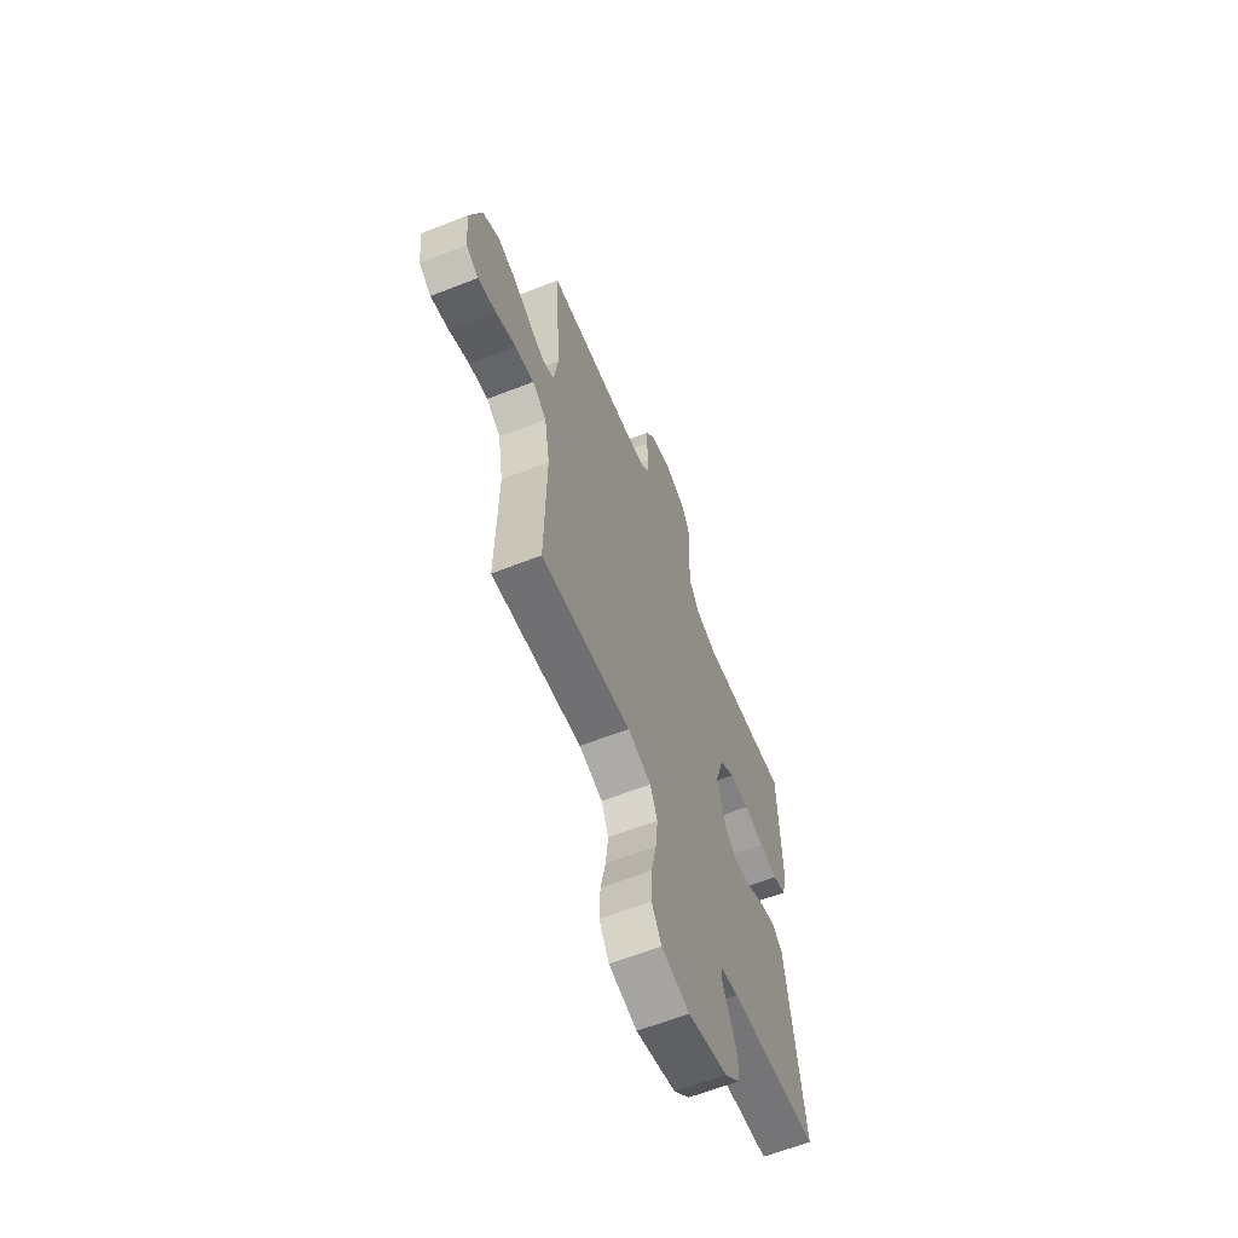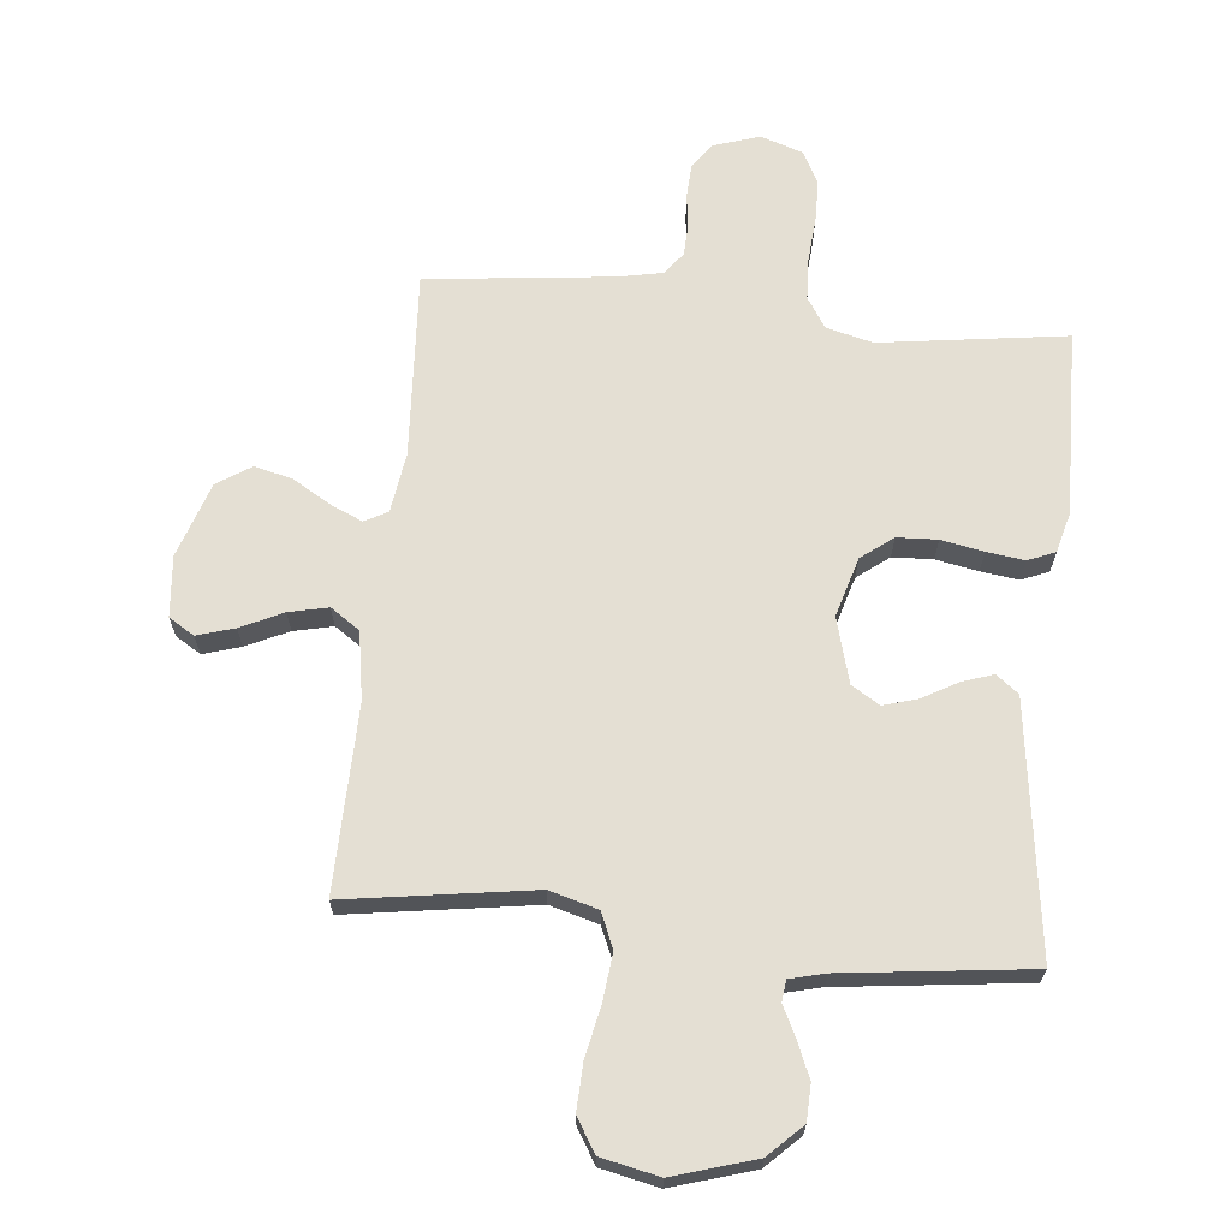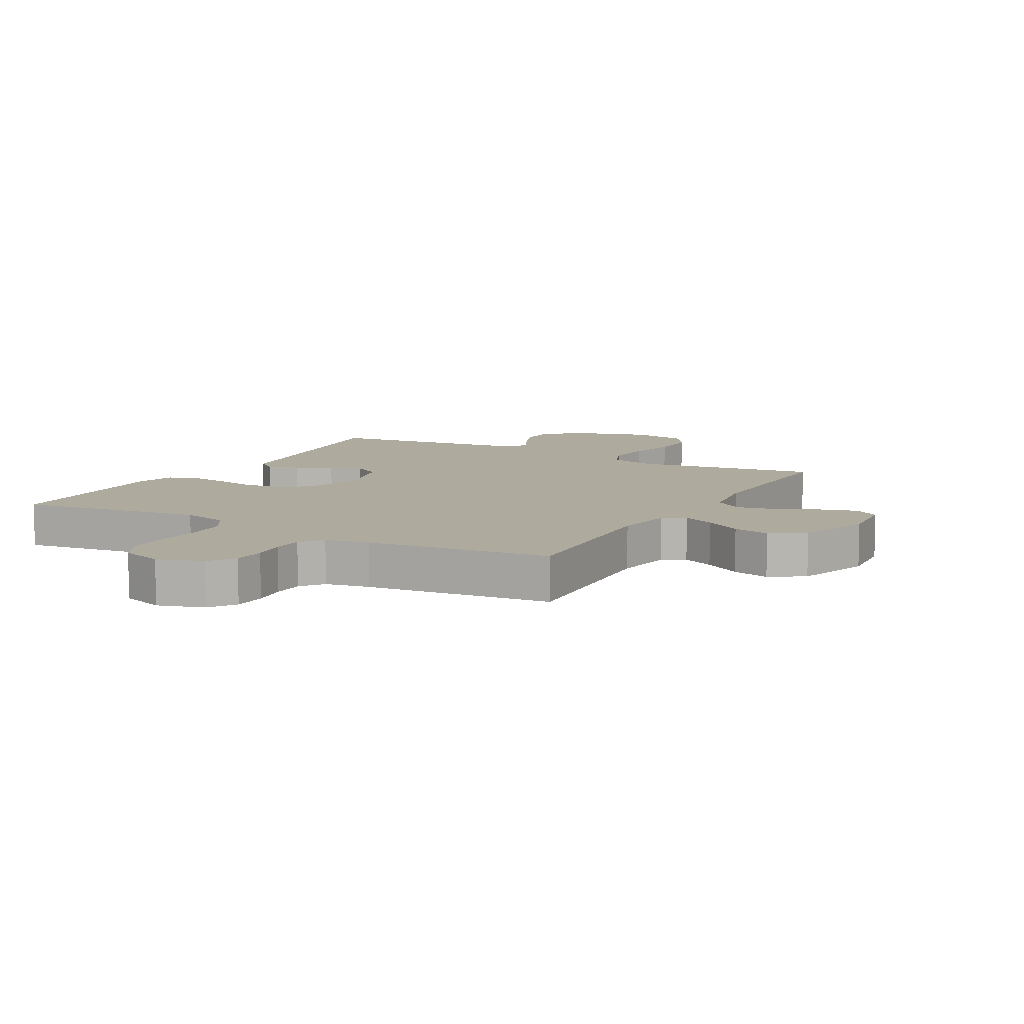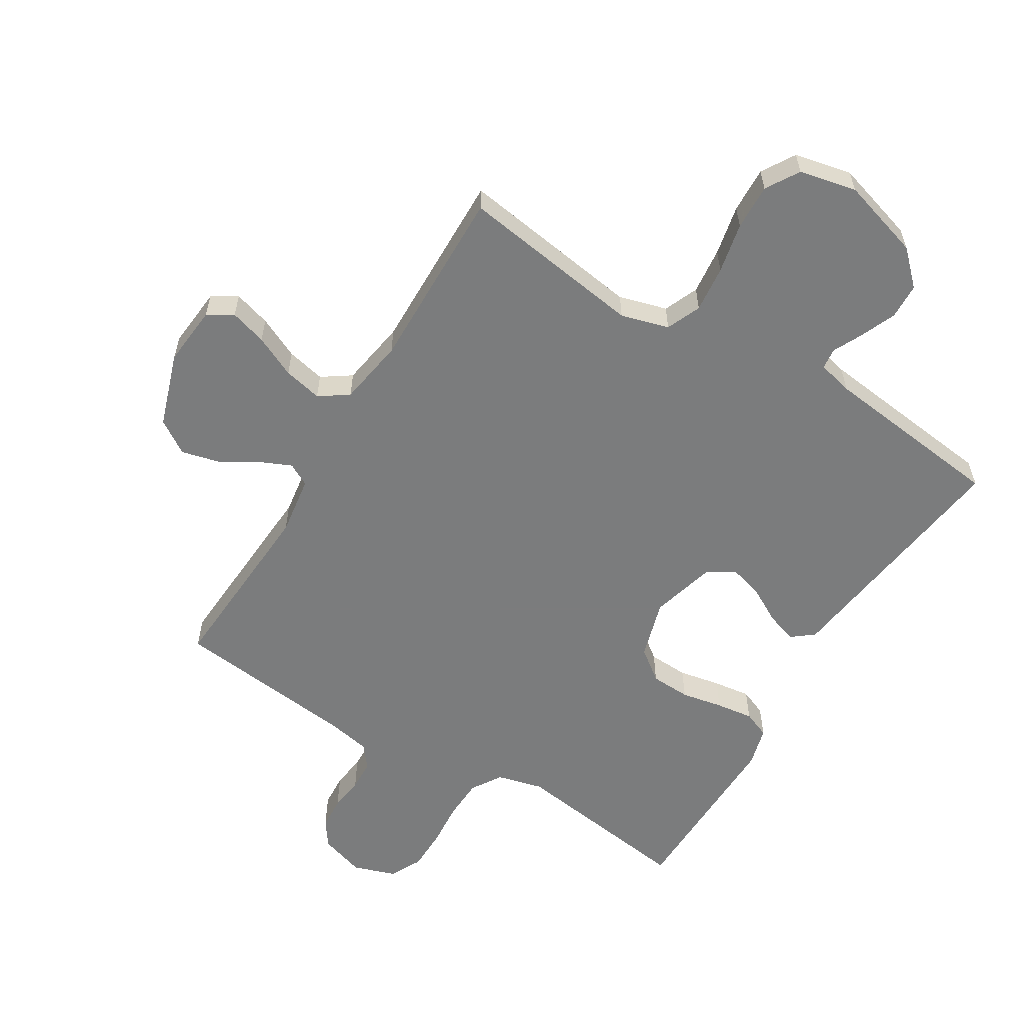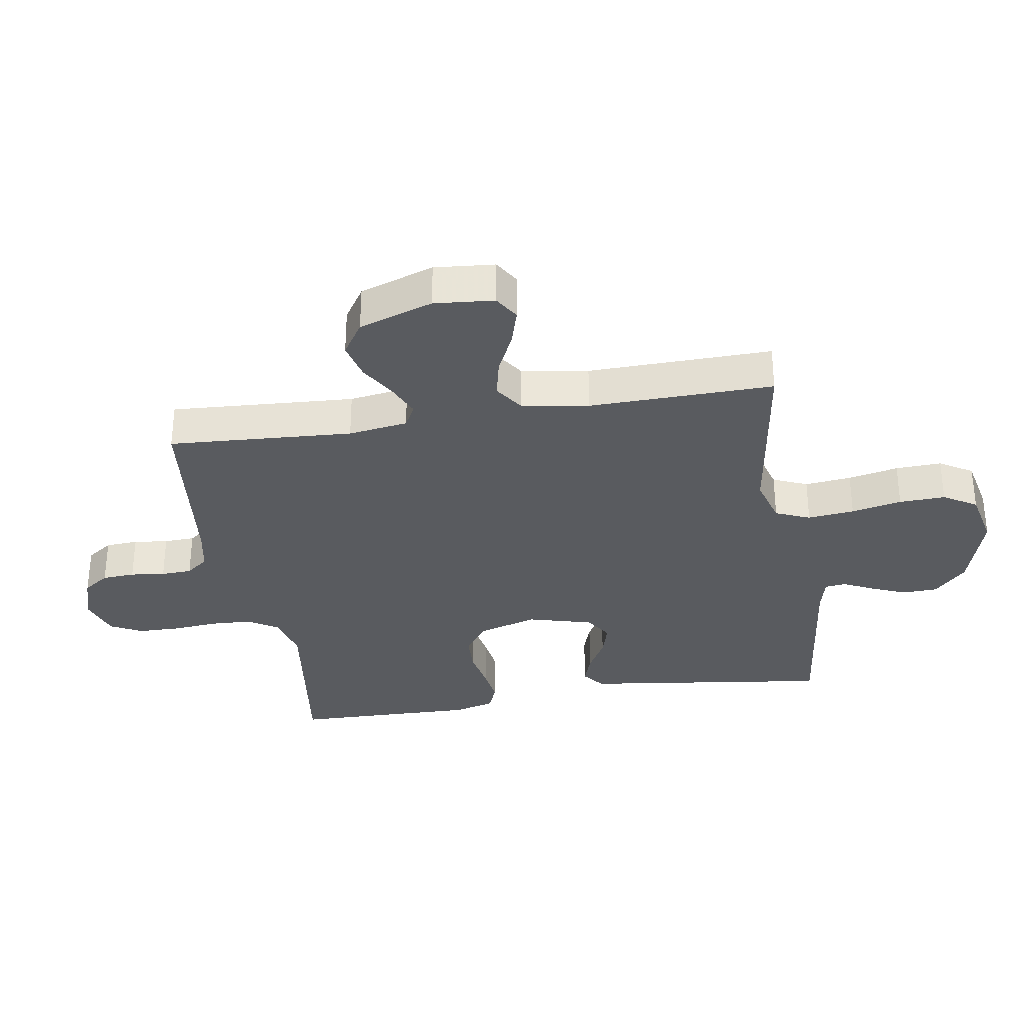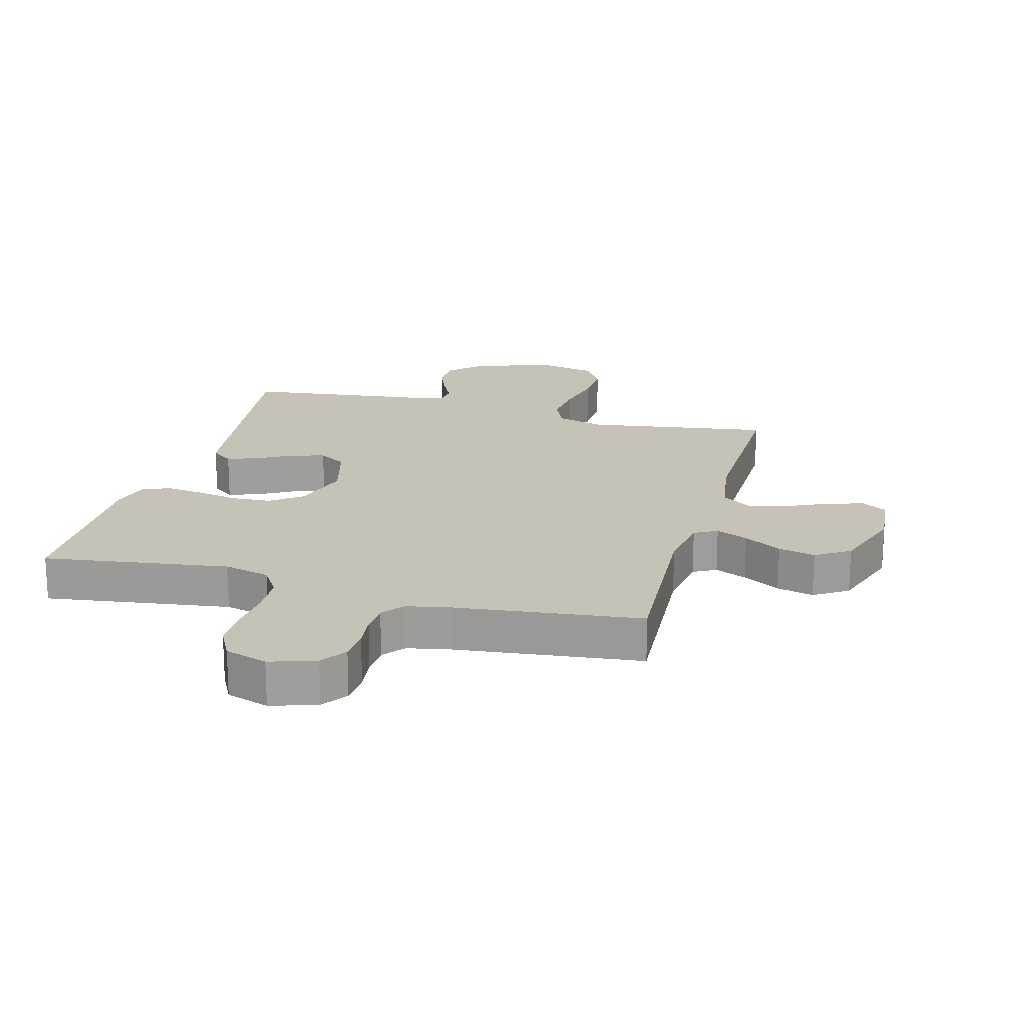
<metadata>
{"format":"obj","ext":"obj","renderer":"f3d","projection":"perspective","resolution":1024,"background":"white","views":[{"elev":-62.7,"azim":111.7,"up":"+Z"},{"elev":66.6,"azim":-174.3,"up":"+Y"},{"elev":9.3,"azim":29.2,"up":"+Y"},{"elev":-58.7,"azim":148.8,"up":"+Y"},{"elev":-32.7,"azim":99.4,"up":"+Y"},{"elev":19.3,"azim":15.2,"up":"+Y"}]}
</metadata>
<code>
v 0.5 0.07 0.5
v 0.481 0.07 0.2
v 0.495 0.07 0.103
v 0.532 0.07 0.083
v 0.584 0.07 0.106
v 0.645 0.07 0.142
v 0.706 0.07 0.157
v 0.761 0.07 0.121
v 0.801 0.07 0
v 0.792 0.07 -0.098
v 0.751 0.07 -0.123
v 0.691 0.07 -0.105
v 0.623 0.07 -0.073
v 0.56 0.07 -0.059
v 0.513 0.07 -0.091
v 0.495 0.07 -0.2
v 0.5 0.07 -0.5
v 0.2 0.07 -0.455
v 0.122 0.07 -0.477
v 0.098 0.07 -0.533
v 0.106 0.07 -0.609
v 0.123 0.07 -0.691
v 0.126 0.07 -0.766
v 0.093 0.07 -0.82
v 0 0.07 -0.84
v -0.132 0.07 -0.8
v -0.185 0.07 -0.748
v -0.187 0.07 -0.69
v -0.163 0.07 -0.633
v -0.139 0.07 -0.584
v -0.143 0.07 -0.55
v -0.2 0.07 -0.536
v -0.5 0.07 -0.5
v -0.459 0.07 -0.2
v -0.445 0.07 -0.096
v -0.409 0.07 -0.068
v -0.359 0.07 -0.085
v -0.302 0.07 -0.117
v -0.247 0.07 -0.133
v -0.202 0.07 -0.105
v -0.173 0.07 0
v -0.201 0.07 0.096
v -0.252 0.07 0.135
v -0.317 0.07 0.138
v -0.385 0.07 0.125
v -0.446 0.07 0.117
v -0.49 0.07 0.135
v -0.507 0.07 0.2
v -0.5 0.07 0.5
v -0.2 0.07 0.458
v -0.125 0.07 0.477
v -0.094 0.07 0.526
v -0.091 0.07 0.592
v -0.097 0.07 0.666
v -0.096 0.07 0.734
v -0.069 0.07 0.786
v 0 0.07 0.809
v 0.074 0.07 0.785
v 0.103 0.07 0.743
v 0.106 0.07 0.69
v 0.099 0.07 0.634
v 0.101 0.07 0.584
v 0.129 0.07 0.548
v 0.2 0.07 0.534
v 0.5 0 0.5
v 0.481 0 0.2
v 0.495 0 0.103
v 0.532 0 0.083
v 0.584 0 0.106
v 0.645 0 0.142
v 0.706 0 0.157
v 0.761 0 0.121
v 0.801 0 0
v 0.792 0 -0.098
v 0.751 0 -0.123
v 0.691 0 -0.105
v 0.623 0 -0.073
v 0.56 0 -0.059
v 0.513 0 -0.091
v 0.495 0 -0.2
v 0.5 0 -0.5
v 0.2 0 -0.455
v 0.122 0 -0.477
v 0.098 0 -0.533
v 0.106 0 -0.609
v 0.123 0 -0.691
v 0.126 0 -0.766
v 0.093 0 -0.82
v 0 0 -0.84
v -0.132 0 -0.8
v -0.185 0 -0.748
v -0.187 0 -0.69
v -0.163 0 -0.633
v -0.139 0 -0.584
v -0.143 0 -0.55
v -0.2 0 -0.536
v -0.5 0 -0.5
v -0.459 0 -0.2
v -0.445 0 -0.096
v -0.409 0 -0.068
v -0.359 0 -0.085
v -0.302 0 -0.117
v -0.247 0 -0.133
v -0.202 0 -0.105
v -0.173 0 0
v -0.201 0 0.096
v -0.252 0 0.135
v -0.317 0 0.138
v -0.385 0 0.125
v -0.446 0 0.117
v -0.49 0 0.135
v -0.507 0 0.2
v -0.5 0 0.5
v -0.2 0 0.458
v -0.125 0 0.477
v -0.094 0 0.526
v -0.091 0 0.592
v -0.097 0 0.666
v -0.096 0 0.734
v -0.069 0 0.786
v 0 0 0.809
v 0.074 0 0.785
v 0.103 0 0.743
v 0.106 0 0.69
v 0.099 0 0.634
v 0.101 0 0.584
v 0.129 0 0.548
v 0.2 0 0.534
f 59 60 61
f 58 59 61
f 57 58 61
f 56 57 61
f 55 56 61
f 54 55 61
f 53 54 61
f 52 53 61 62
f 51 52 62 63
f 48 49 50
f 47 48 50
f 46 47 50
f 45 46 50
f 44 45 50
f 43 44 50 51
f 51 63 64
f 43 51 64
f 42 43 64
f 36 37 38
f 35 36 38
f 34 35 38
f 34 38 39
f 33 34 39
f 32 33 39
f 31 32 39 40
f 28 29 30
f 27 28 30
f 26 27 30
f 25 26 30
f 24 25 30
f 23 24 30
f 22 23 30
f 21 22 30
f 20 21 30 31
f 31 40 41
f 20 31 41
f 19 20 41
f 16 17 18
f 41 42 64
f 19 41 64
f 18 19 64
f 16 18 64
f 15 16 64
f 11 12 13
f 10 11 13
f 9 10 13
f 8 9 13
f 7 8 13
f 6 7 13
f 5 6 13
f 64 1 2
f 64 2 3
f 14 15 64 3
f 4 5 13 14
f 3 4 14
f 125 124 123
f 125 123 122
f 125 122 121
f 125 121 120
f 125 120 119
f 125 119 118
f 125 118 117
f 126 125 117 116
f 127 126 116 115
f 114 113 112
f 114 112 111
f 114 111 110
f 114 110 109
f 114 109 108
f 115 114 108 107
f 128 127 115
f 128 115 107
f 128 107 106
f 102 101 100
f 102 100 99
f 102 99 98
f 103 102 98
f 103 98 97
f 103 97 96
f 104 103 96 95
f 94 93 92
f 94 92 91
f 94 91 90
f 94 90 89
f 94 89 88
f 94 88 87
f 94 87 86
f 94 86 85
f 95 94 85 84
f 105 104 95
f 105 95 84
f 105 84 83
f 82 81 80
f 128 106 105
f 128 105 83
f 128 83 82
f 128 82 80
f 128 80 79
f 77 76 75
f 77 75 74
f 77 74 73
f 77 73 72
f 77 72 71
f 77 71 70
f 77 70 69
f 66 65 128
f 67 66 128
f 67 128 79 78
f 78 77 69 68
f 78 68 67
f 1 65 66 2
f 2 66 67 3
f 3 67 68 4
f 4 68 69 5
f 5 69 70 6
f 6 70 71 7
f 7 71 72 8
f 8 72 73 9
f 9 73 74 10
f 10 74 75 11
f 11 75 76 12
f 12 76 77 13
f 13 77 78 14
f 14 78 79 15
f 15 79 80 16
f 16 80 81 17
f 17 81 82 18
f 18 82 83 19
f 19 83 84 20
f 20 84 85 21
f 21 85 86 22
f 22 86 87 23
f 23 87 88 24
f 24 88 89 25
f 25 89 90 26
f 26 90 91 27
f 27 91 92 28
f 28 92 93 29
f 29 93 94 30
f 30 94 95 31
f 31 95 96 32
f 32 96 97 33
f 33 97 98 34
f 34 98 99 35
f 35 99 100 36
f 36 100 101 37
f 37 101 102 38
f 38 102 103 39
f 39 103 104 40
f 40 104 105 41
f 41 105 106 42
f 42 106 107 43
f 43 107 108 44
f 44 108 109 45
f 45 109 110 46
f 46 110 111 47
f 47 111 112 48
f 48 112 113 49
f 49 113 114 50
f 50 114 115 51
f 51 115 116 52
f 52 116 117 53
f 53 117 118 54
f 54 118 119 55
f 55 119 120 56
f 56 120 121 57
f 57 121 122 58
f 58 122 123 59
f 59 123 124 60
f 60 124 125 61
f 61 125 126 62
f 62 126 127 63
f 63 127 128 64
f 64 128 65 1

</code>
